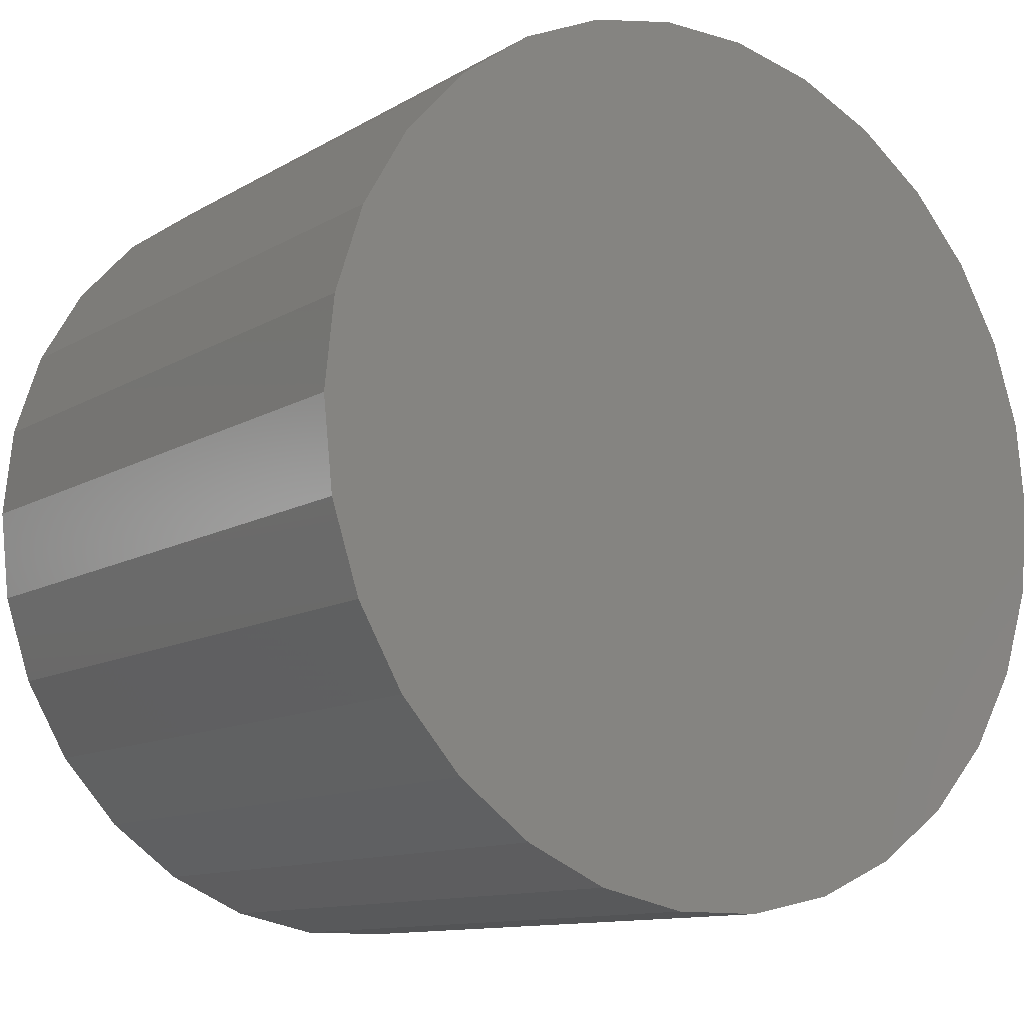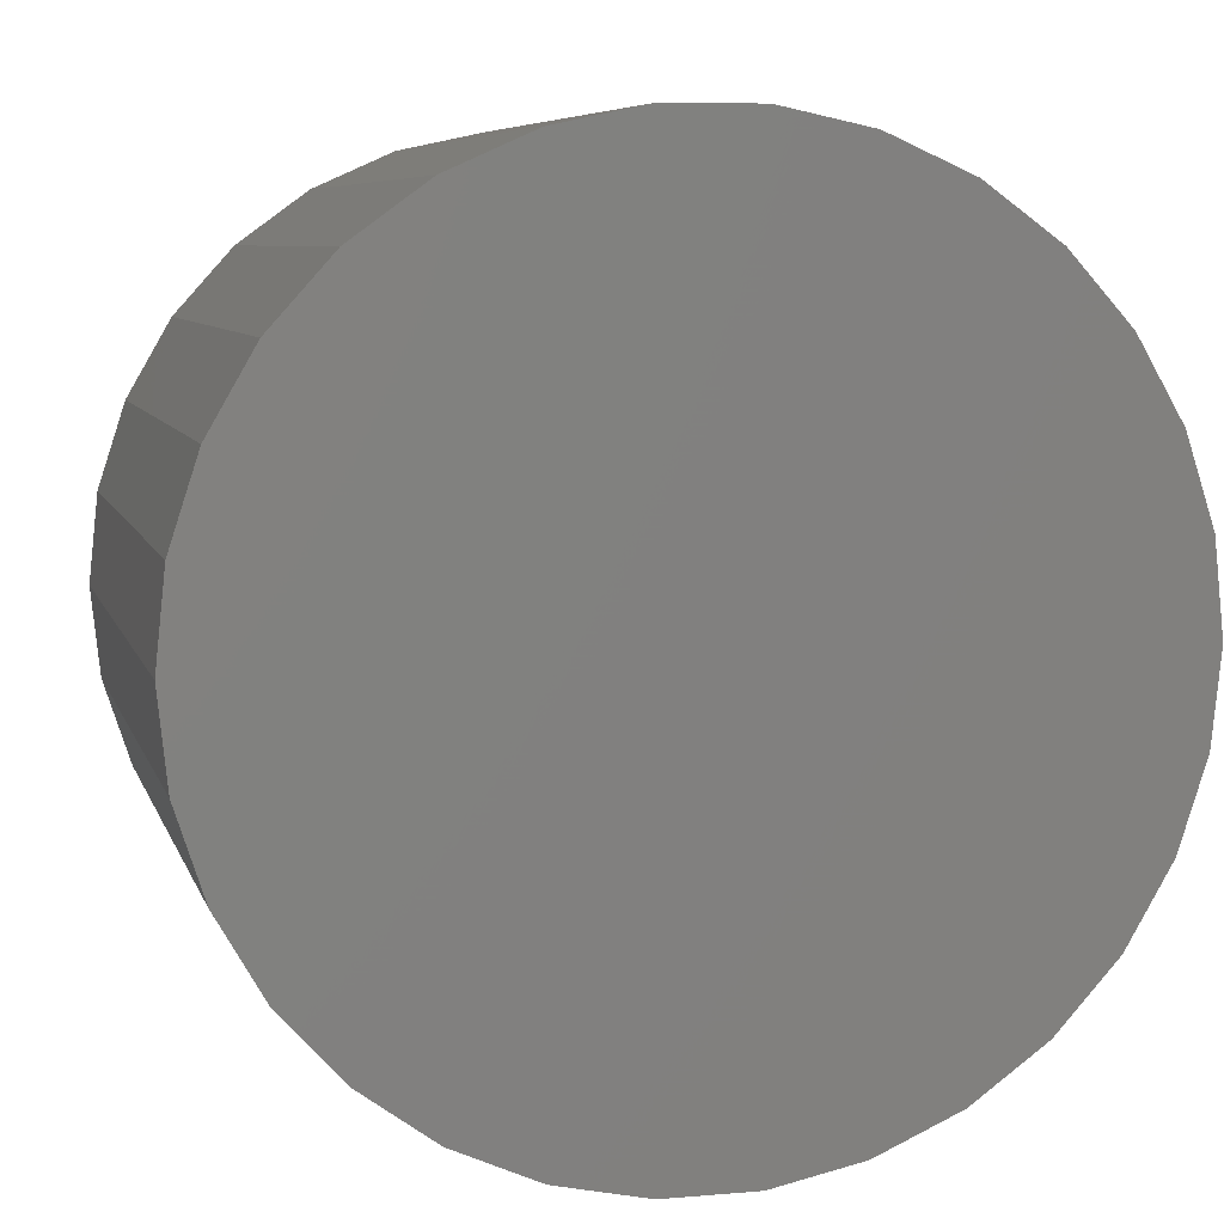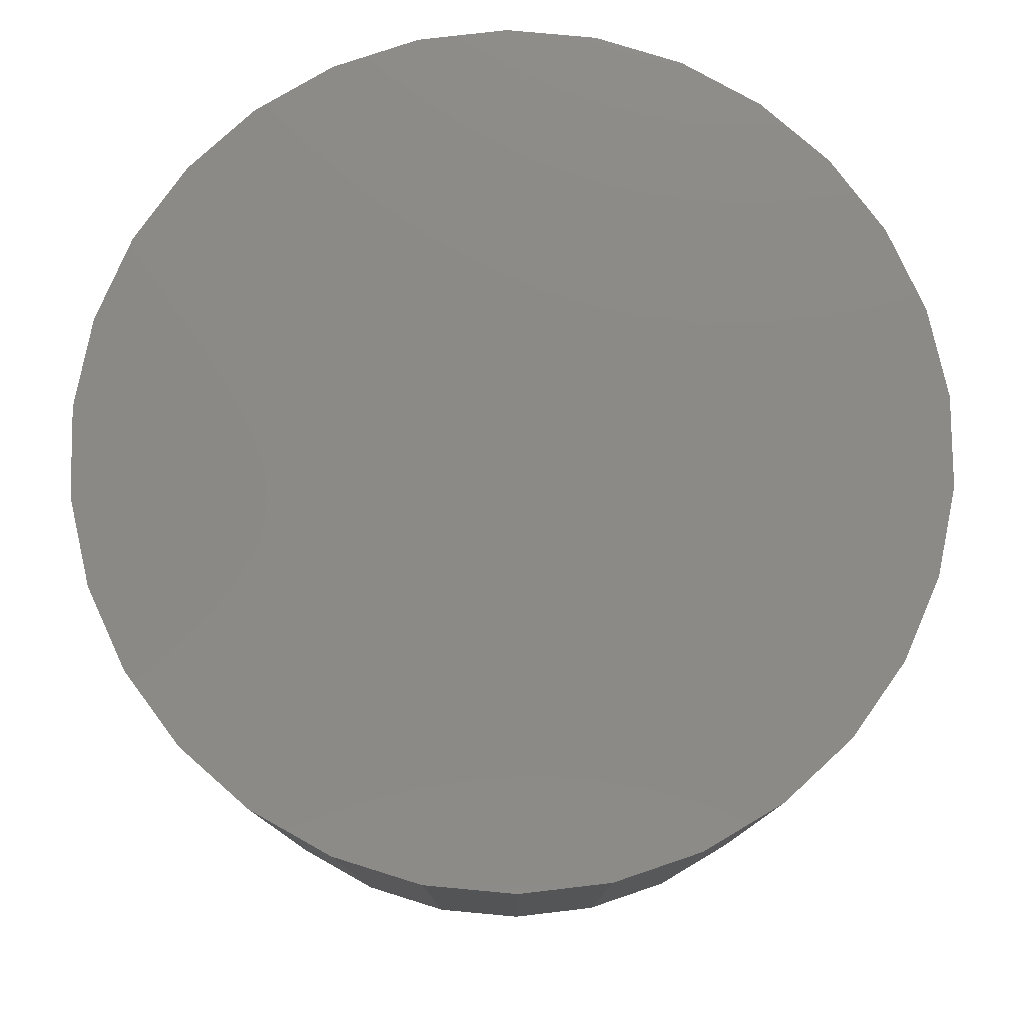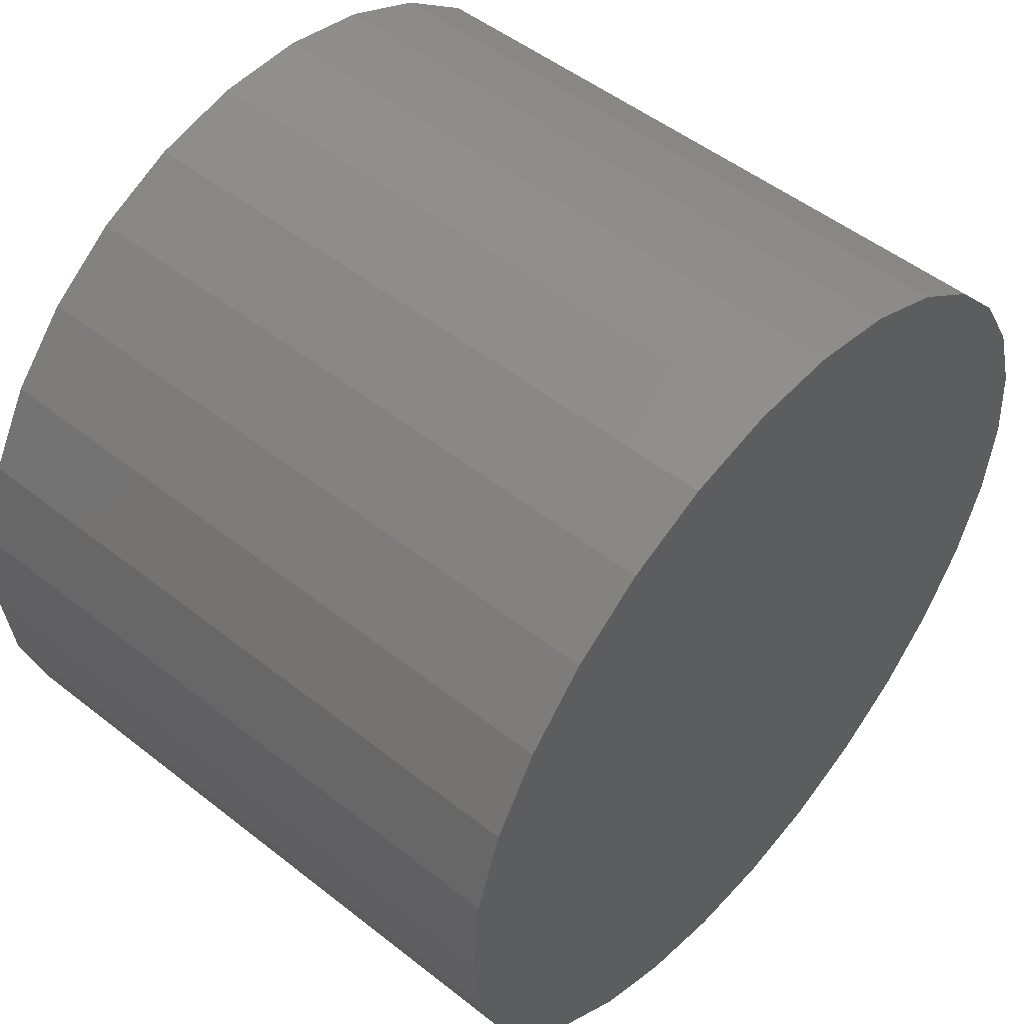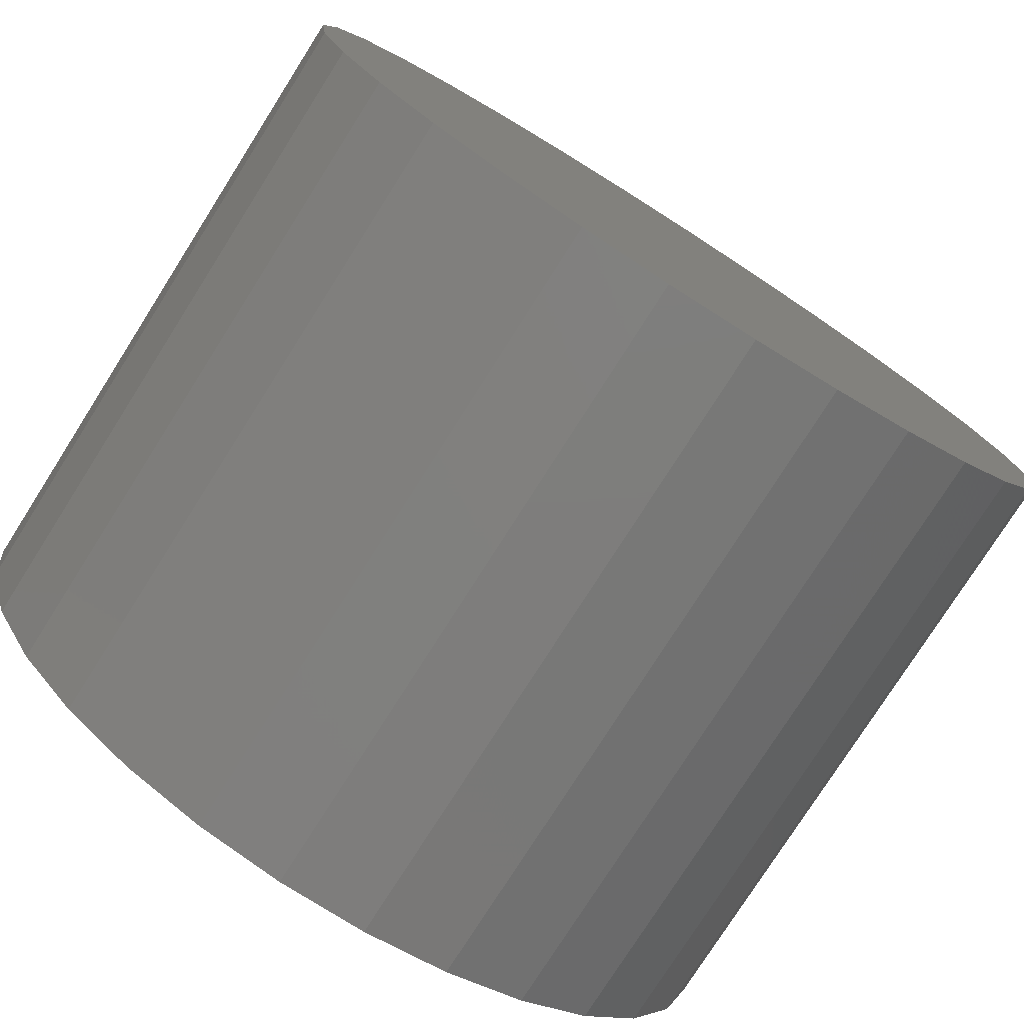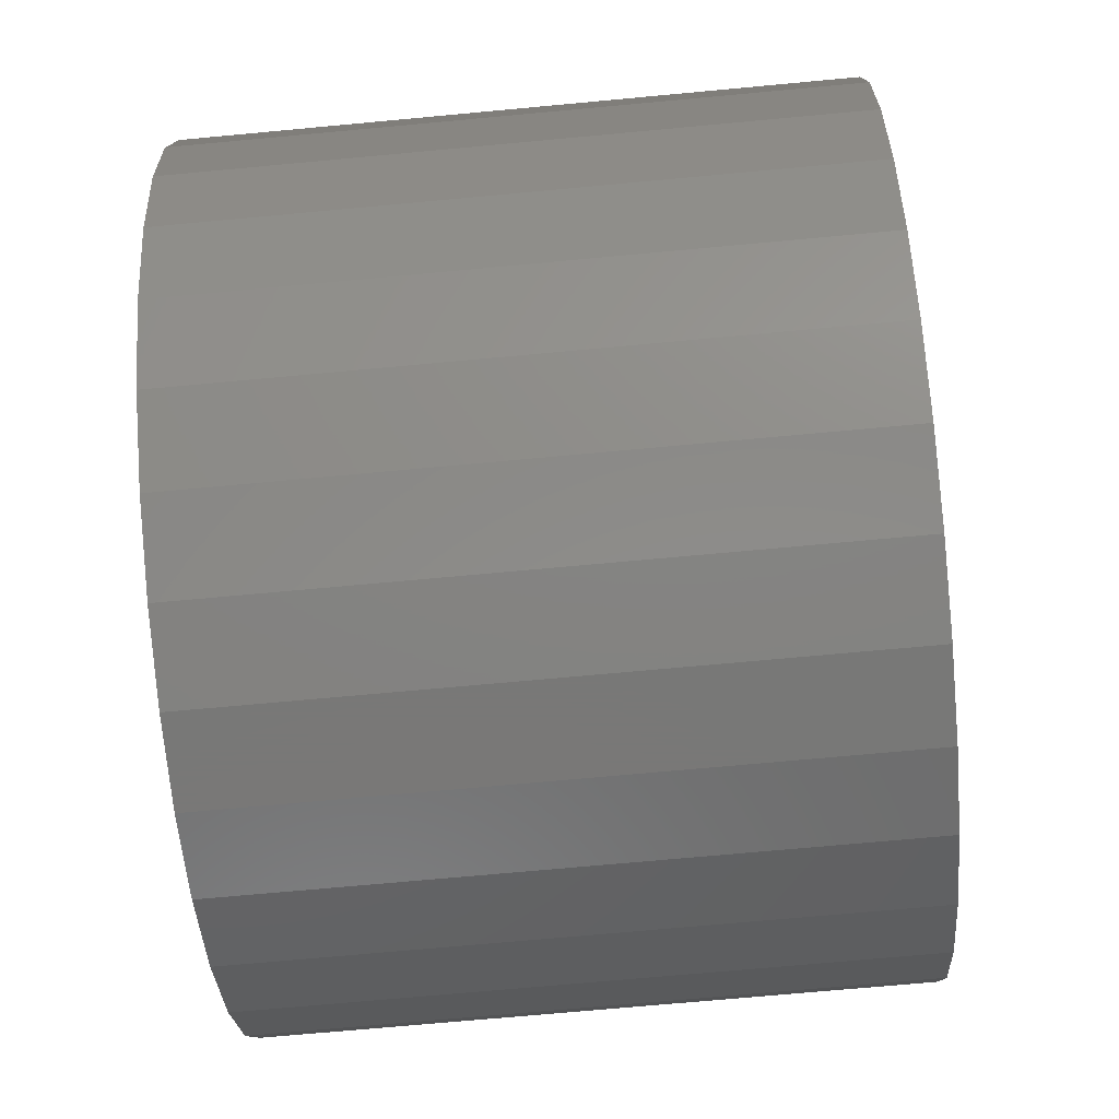
<metadata>
{"format":"stl","ext":"stl","renderer":"f3d","projection":"perspective","resolution":1024,"background":"white","views":[{"elev":-11.5,"azim":144.2,"up":"+Y"},{"elev":7.0,"azim":166.0,"up":"+Y"},{"elev":78.6,"azim":41.3,"up":"+Z"},{"elev":50.8,"azim":-49.3,"up":"+Y"},{"elev":-77.4,"azim":-32.4,"up":"+Y"},{"elev":-71.1,"azim":-84.7,"up":"+Y"}]}
</metadata>
<code>
# stl→obj: 60 verts, 116 faces
v 40 0 60
v 39.13 8.316 0
v 39.13 8.316 60
v 40 0 0
v 36.54 16.27 0
v 36.54 16.27 60
v 32.36 23.51 0
v 32.36 23.51 60
v 26.77 29.73 0
v 26.77 29.73 60
v 20 34.64 60
v 20 34.64 0
v 12.36 38.04 60
v 12.36 38.04 0
v 4.181 39.78 60
v 4.181 39.78 0
v -4.181 39.78 60
v -4.181 39.78 0
v -12.36 38.04 60
v -12.36 38.04 0
v -20 34.64 60
v -20 34.64 0
v -26.77 29.73 60
v -26.77 29.73 0
v -32.36 23.51 0
v -32.36 23.51 60
v -36.54 16.27 0
v -36.54 16.27 60
v -39.13 8.316 0
v -39.13 8.316 60
v -40 -0 0
v -40 -0 60
v -39.13 -8.316 0
v -39.13 -8.316 60
v -36.54 -16.27 0
v -36.54 -16.27 60
v -32.36 -23.51 0
v -32.36 -23.51 60
v -26.77 -29.73 0
v -26.77 -29.73 60
v -20 -34.64 60
v -20 -34.64 0
v -12.36 -38.04 60
v -12.36 -38.04 0
v -4.181 -39.78 60
v -4.181 -39.78 0
v 4.181 -39.78 60
v 4.181 -39.78 0
v 12.36 -38.04 60
v 12.36 -38.04 0
v 20 -34.64 60
v 20 -34.64 0
v 26.77 -29.73 60
v 26.77 -29.73 0
v 32.36 -23.51 0
v 32.36 -23.51 60
v 36.54 -16.27 0
v 36.54 -16.27 60
v 39.13 -8.316 0
v 39.13 -8.316 60
f 1 2 3
f 2 1 4
f 3 5 6
f 5 3 2
f 6 7 8
f 7 6 5
f 8 9 10
f 9 8 7
f 9 11 10
f 11 9 12
f 12 13 11
f 13 12 14
f 14 15 13
f 15 14 16
f 16 17 15
f 17 16 18
f 18 19 17
f 19 18 20
f 20 21 19
f 21 20 22
f 22 23 21
f 23 22 24
f 25 23 24
f 23 25 26
f 27 26 25
f 26 27 28
f 29 28 27
f 28 29 30
f 31 30 29
f 30 31 32
f 33 32 31
f 32 33 34
f 35 34 33
f 34 35 36
f 37 36 35
f 36 37 38
f 39 38 37
f 38 39 40
f 39 41 40
f 41 39 42
f 42 43 41
f 43 42 44
f 44 45 43
f 45 44 46
f 46 47 45
f 47 46 48
f 48 49 47
f 49 48 50
f 50 51 49
f 51 50 52
f 52 53 51
f 53 52 54
f 53 55 56
f 55 53 54
f 56 57 58
f 57 56 55
f 58 59 60
f 59 58 57
f 60 4 1
f 4 60 59
f 59 2 4
f 57 2 59
f 57 5 2
f 55 5 57
f 55 7 5
f 54 7 55
f 54 9 7
f 52 9 54
f 52 12 9
f 50 12 52
f 50 14 12
f 48 14 50
f 48 16 14
f 46 16 48
f 46 18 16
f 44 18 46
f 44 20 18
f 42 20 44
f 42 22 20
f 39 22 42
f 39 24 22
f 37 24 39
f 37 25 24
f 35 25 37
f 35 27 25
f 33 27 35
f 33 29 27
f 29 33 31
f 3 60 1
f 6 60 3
f 6 58 60
f 8 58 6
f 8 56 58
f 10 56 8
f 10 53 56
f 11 53 10
f 11 51 53
f 13 51 11
f 13 49 51
f 15 49 13
f 15 47 49
f 17 47 15
f 17 45 47
f 19 45 17
f 19 43 45
f 21 43 19
f 21 41 43
f 23 41 21
f 23 40 41
f 26 40 23
f 26 38 40
f 28 38 26
f 28 36 38
f 30 36 28
f 30 34 36
f 34 30 32

</code>
